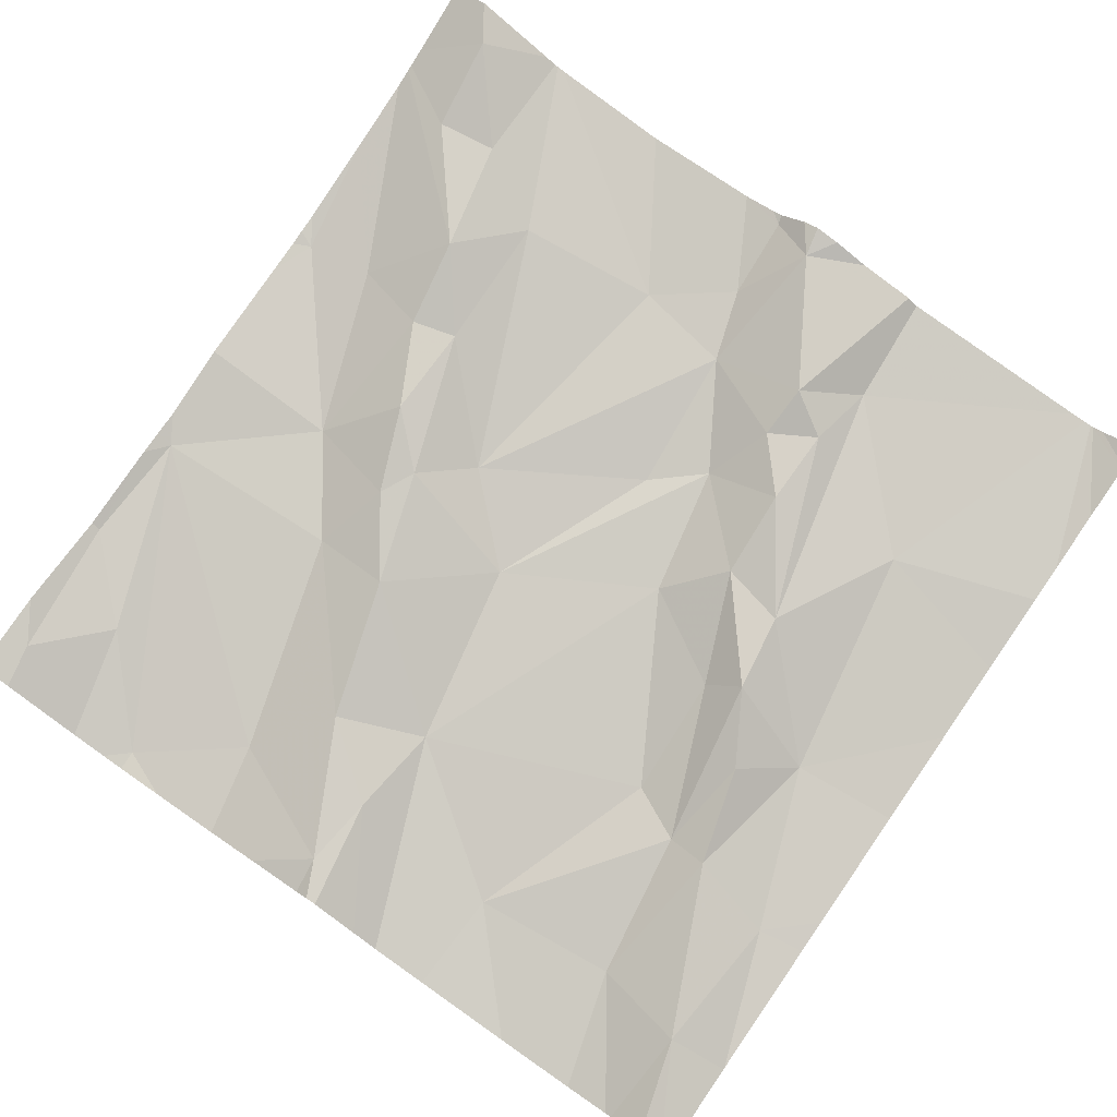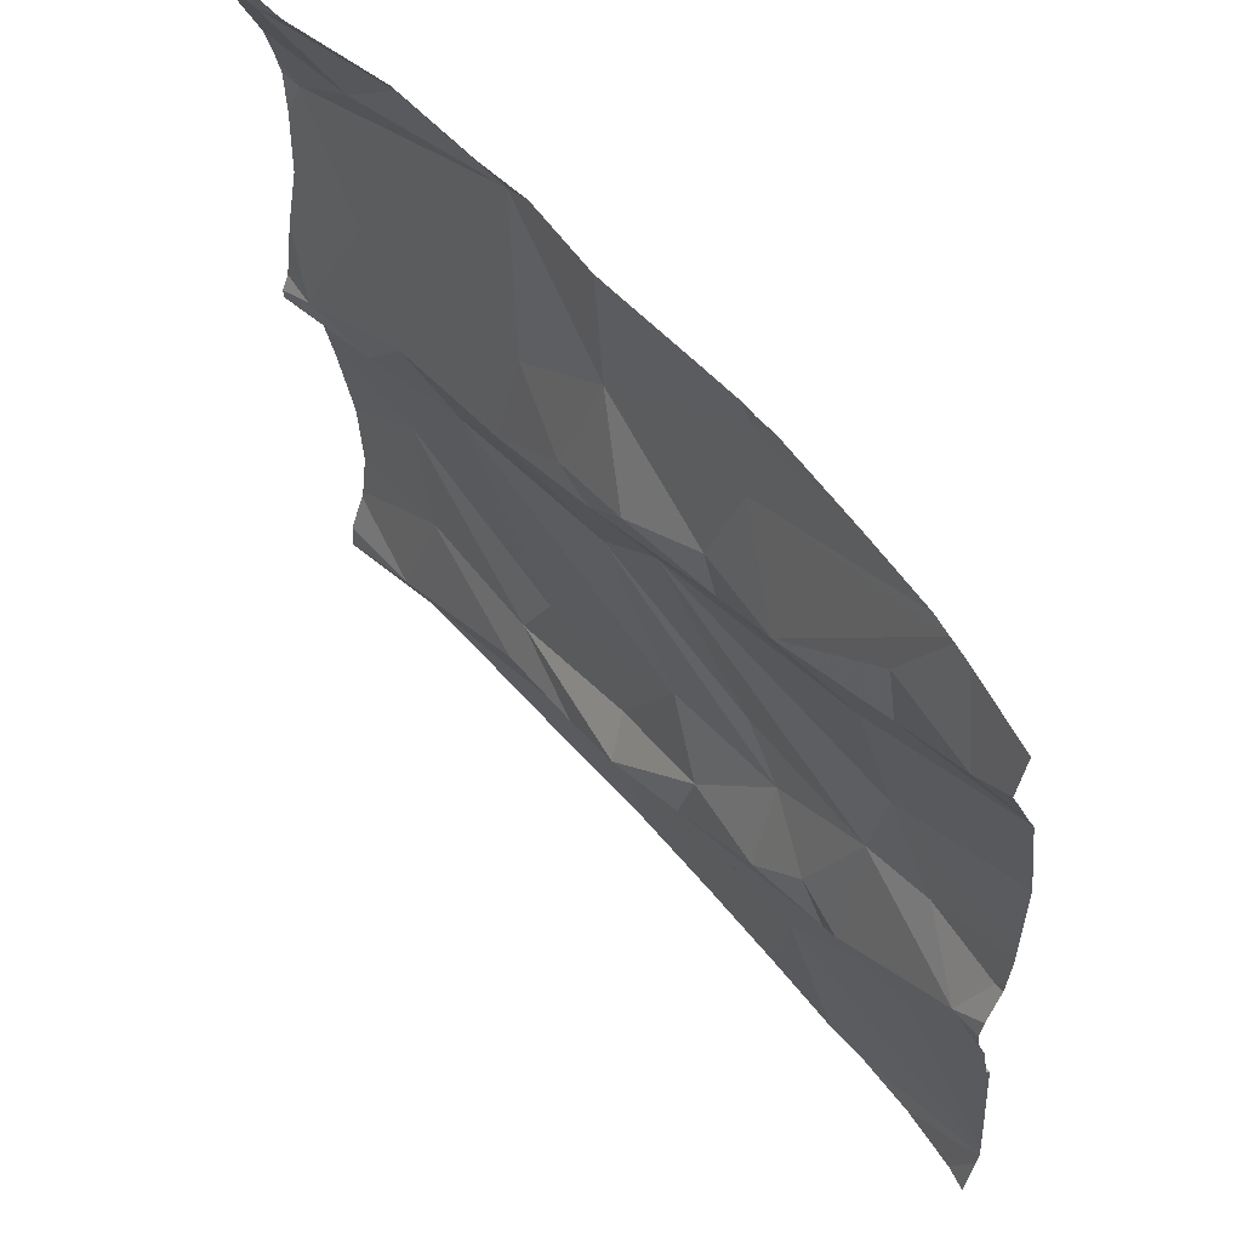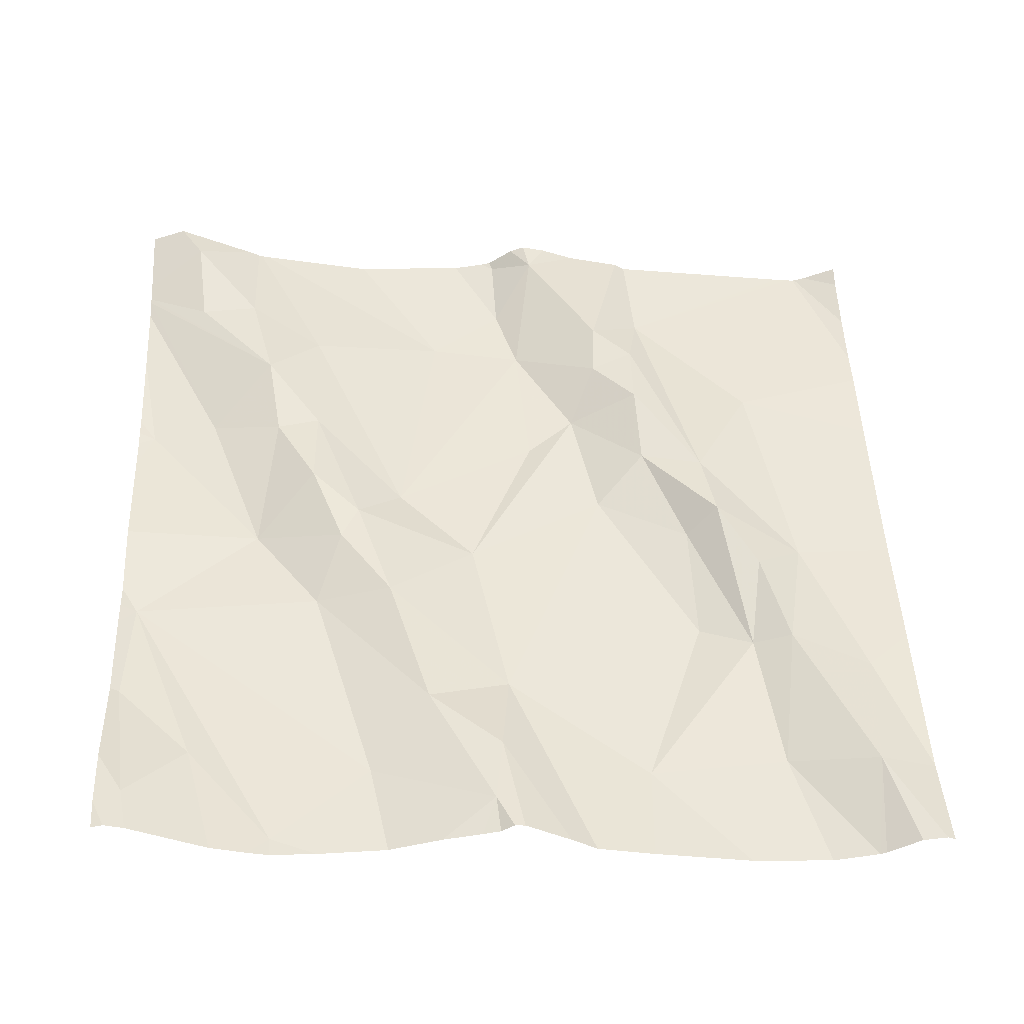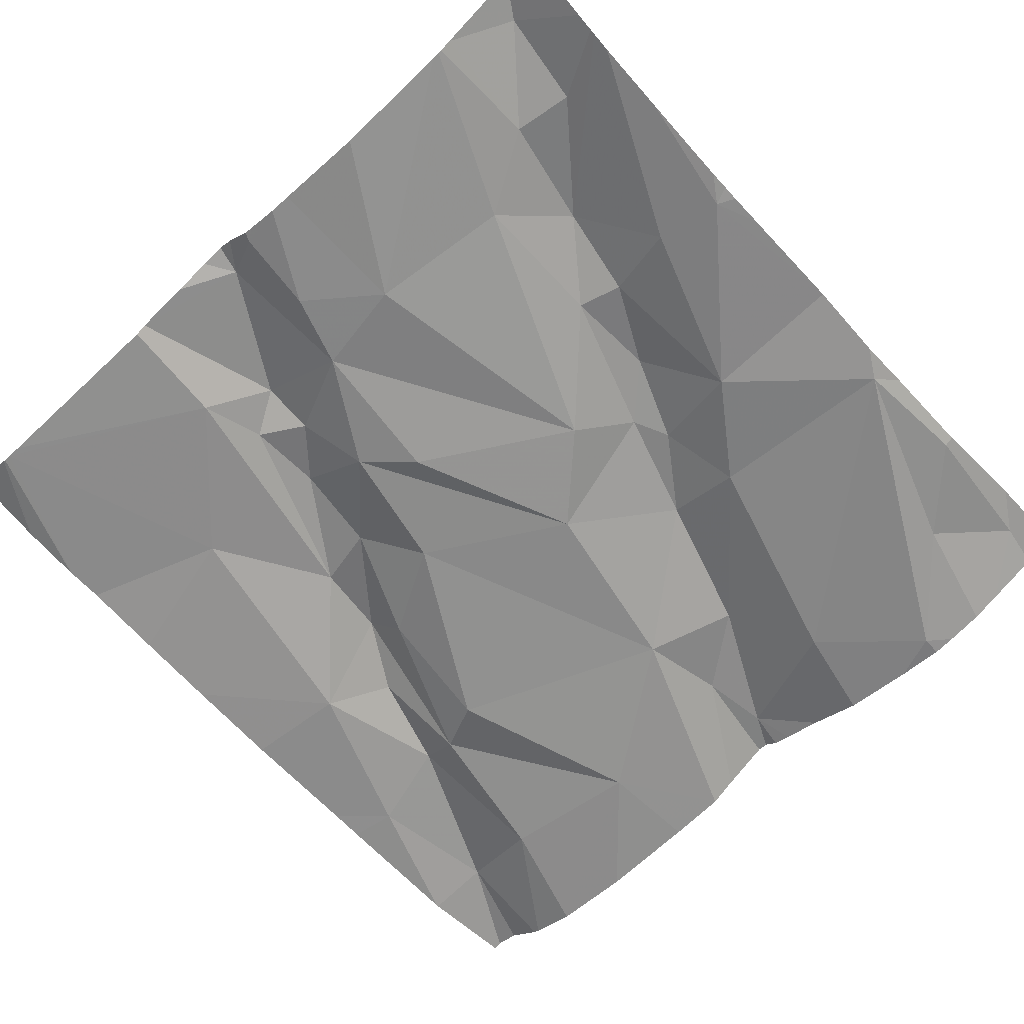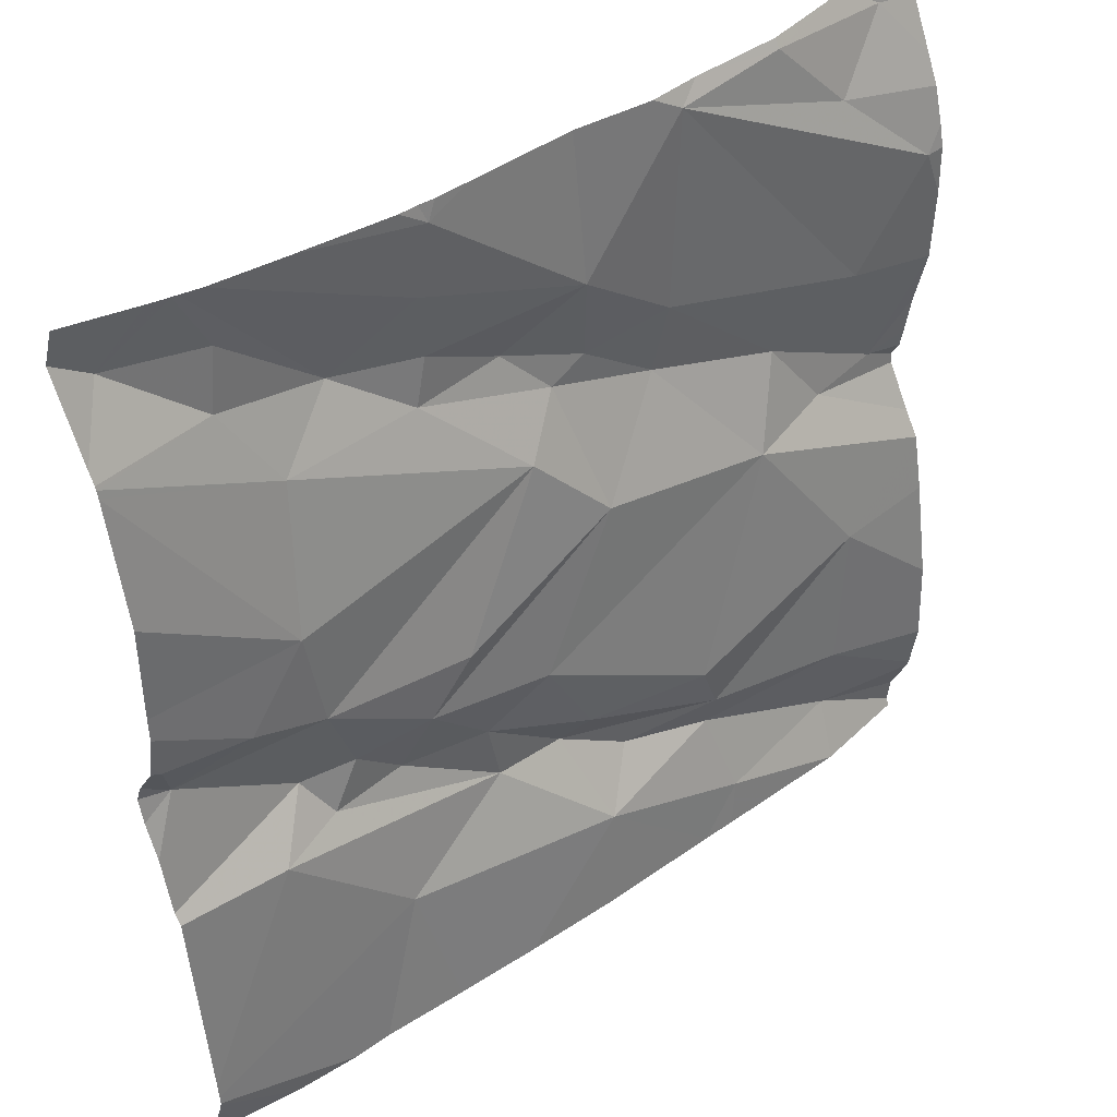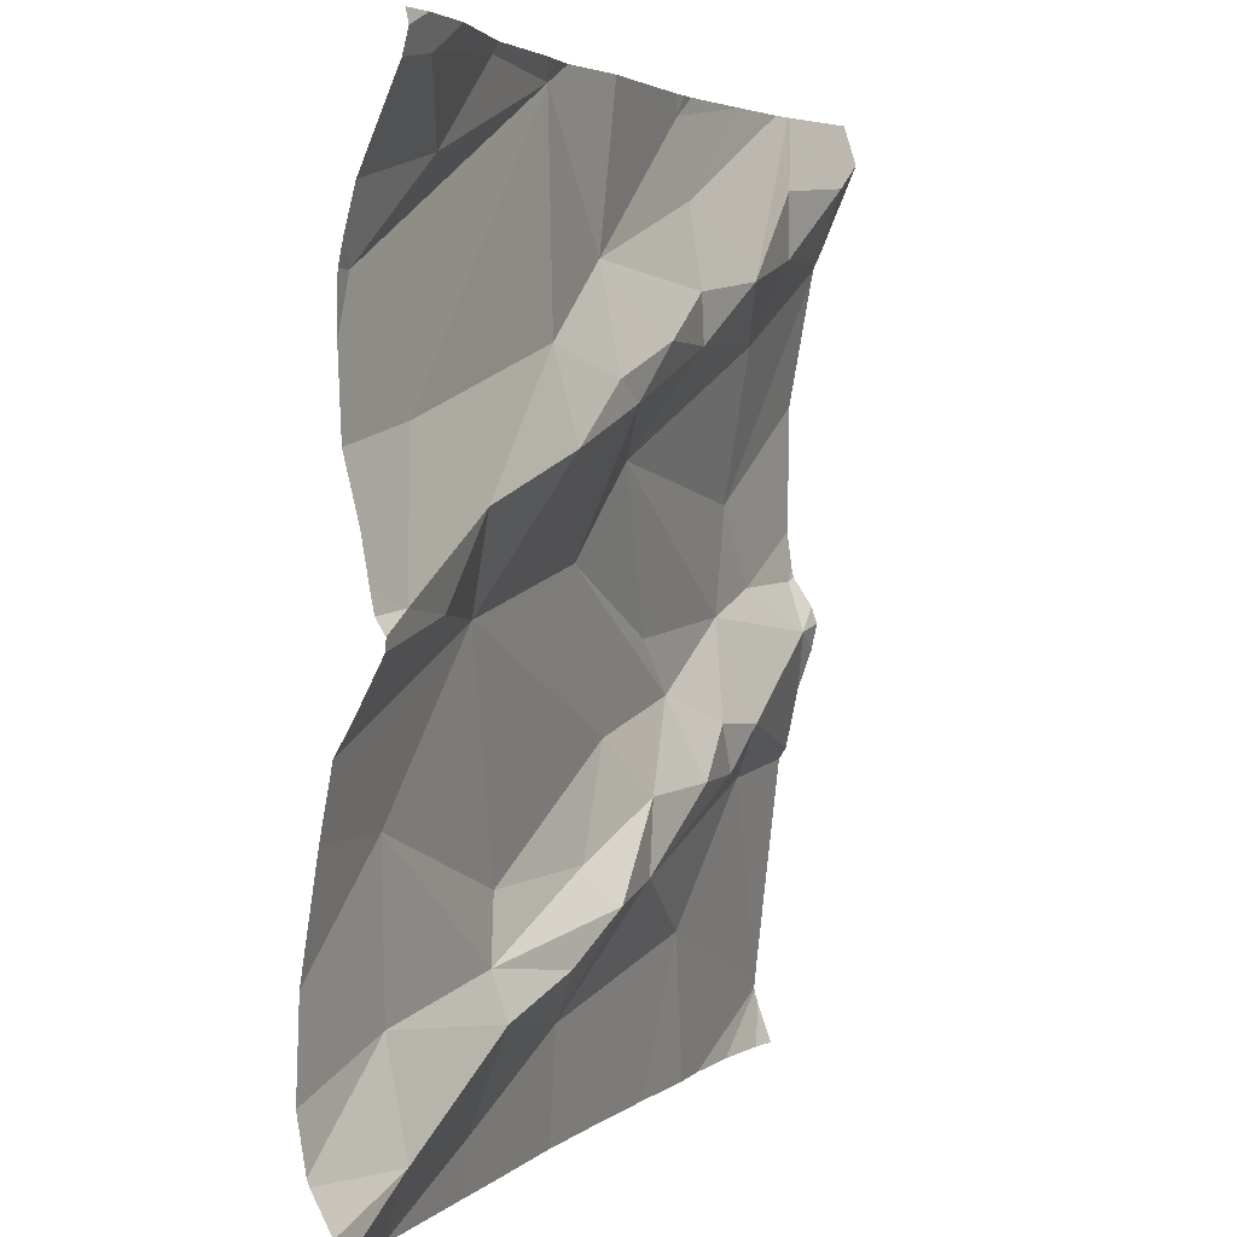
<metadata>
{"format":"obj","ext":"obj","renderer":"f3d","projection":"perspective","resolution":1024,"background":"white","views":[{"elev":74.4,"azim":-55.3,"up":"+Z"},{"elev":58.3,"azim":41.8,"up":"+Y"},{"elev":39.3,"azim":-92.3,"up":"+Z"},{"elev":-55.3,"azim":133.0,"up":"+Z"},{"elev":40.6,"azim":131.7,"up":"+Y"},{"elev":3.8,"azim":-75.4,"up":"+Y"}]}
</metadata>
<code>
v -43.11 243.7 501.5
v -42.2 243.6 501.7
v -42.2 243.6 501.7
v -42.97 243.4 501.5
v -43.04 243.3 501.5
v -43.12 243.3 501.5
v -42.2 243.1 501.6
v -43.03 242.9 501.5
v -43.05 242.8 501.5
v -42.82 243.4 501.6
v -42.73 243.3 501.5
v -42.93 243.3 501.5
v -43.03 243.6 501.5
v -42.2 243.2 501.6
v -42.2 243.3 501.6
v -42.81 243.5 501.6
v -42.74 243.5 501.6
v -43.04 243.1 501.5
v -42.69 243 501.6
v -42.77 243 501.6
v -42.87 243 501.5
v -42.7 243 501.5
v -42.87 242.9 501.5
v -42.89 242.8 501.5
v -42.84 243 501.5
v -42.7 243.4 501.6
v -42.82 243.7 501.5
v -42.95 243.7 501.5
v -42.31 243.7 501.6
v -42.2 243.2 501.7
v -42.95 243.7 501.5
v -42.72 242.9 501.5
v -43.05 243.4 501.5
v -42.2 243.6 501.7
v -43.14 243.5 501.5
v -42.64 243.1 501.5
v -43.11 243.7 501.5
v -42.82 243.7 501.6
v -42.2 243.7 501.7
v -42.2 242.8 501.6
v -42.2 243.7 501.7
v -42.2 242.8 501.6
v -42.71 243.6 501.6
v -42.2 242.8 501.6
v -42.64 243.4 501.6
v -42.64 243.5 501.6
v -42.34 243.7 501.7
v -42.46 243.6 501.6
v -42.85 243.7 501.6
v -42.46 242.9 501.6
v -42.7 243.7 501.6
v -42.71 242.8 501.5
v -42.79 243.7 501.6
v -42.6 243 501.6
v -42.3 243.7 501.7
v -42.58 243.1 501.6
v -42.5 243.2 501.6
v -42.49 243.1 501.6
v -42.43 243.1 501.6
v -42.4 243.1 501.6
v -42.3 242.8 501.6
v -42.3 242.8 501.6
v -42.85 242.8 501.5
v -42.37 242.8 501.6
v -42.25 243.7 501.7
v -42.54 243.2 501.6
v -42.23 242.8 501.6
v -42.24 243.2 501.7
v -42.22 243.3 501.6
v -42.33 243.1 501.6
v -42.37 243.1 501.6
v -42.6 242.8 501.5
v -42.54 243.7 501.6
v -42.53 243.6 501.6
v -42.54 243.5 501.6
v -42.55 243.6 501.6
v -42.39 243.5 501.6
v -42.34 243.6 501.7
v -42.5 242.8 501.5
v -42.89 242.8 501.5
v -43.04 242.8 501.5
v -42.38 243.2 501.6
v -42.3 243.3 501.6
v -42.36 243.3 501.6
v -43.04 242.8 501.5
v -43.16 242.9 501.5
v -43.16 242.9 501.4
v -43.16 242.9 501.5
v -43.16 242.8 501.5
v -43.16 243.6 501.5
v -43.16 243.6 501.5
v -43.16 243.3 501.5
v -43.16 243.3 501.5
v -43.16 243 501.4
v -43.16 242.8 501.5
v -42.55 243.7 501.6
v -43.16 243.5 501.5
v -43.16 243.4 501.5
v -43.16 243.3 501.5
v -43.16 242.8 501.5
v -43.16 243.2 501.5
v -43.16 243.2 501.5
v -43.16 243.1 501.5
v -43.16 243.4 501.5
v -43.16 243.3 501.5
v -43.16 243.6 501.5
v -43.16 243.7 501.5
v -43.16 243.7 501.5
v -43.16 243.5 501.5
v -42.2 243.6 501.7
v -42.2 243.1 501.6
v -42.2 243.3 501.6
v -42.2 243.3 501.6
v -42.2 243.2 501.7
v -42.2 243.2 501.7
v -42.2 243.4 501.6
v -42.2 242.9 501.6
v -42.2 243.3 501.6
v -42.2 242.8 501.6
v -43.06 243.7 501.6
v -42.41 242.8 501.6
v -43.09 242.8 501.5
v -43.16 242.8 501.5
v -43.16 242.8 501.5
v -42.36 242.8 501.6
v -42.23 242.8 501.6
v -42.2 242.8 501.6
v -42.58 243.7 501.6
v -42.41 243.7 501.6
v -42.33 243.7 501.6
v -42.51 243.7 501.6
v -42.53 243.7 501.6
v -42.28 243.7 501.7
v -42.21 243.7 501.7
v -42.2 243.7 501.7
v -43.12 243.7 501.5
v -43.13 243.7 501.5
v -43.16 243.7 501.5
f 5 4 6
f 115 68 114
f 9 8 86
f 11 10 12
f 114 68 14
f 13 1 90
f 126 119 67
f 10 16 4
f 10 17 16
f 87 18 94
f 20 19 21
f 19 22 21
f 8 9 23
f 24 23 9
f 25 18 21
f 25 21 22
f 26 17 10
f 21 23 20
f 28 27 49
f 18 8 21
f 23 21 8
f 130 74 29
f 20 23 32
f 24 32 23
f 33 35 97
f 5 12 4
f 22 36 25
f 5 6 92
f 32 24 63
f 95 9 100
f 12 5 101
f 24 9 81
f 113 83 69
f 6 33 98
f 16 27 33
f 125 44 64
f 13 35 27
f 35 13 91
f 108 107 136
f 35 33 27
f 6 4 33
f 18 12 102
f 16 17 43
f 10 4 12
f 10 11 26
f 4 16 33
f 18 25 12
f 25 36 12
f 11 12 36
f 112 84 83
f 11 45 26
f 120 28 31
f 1 13 28
f 27 28 13
f 111 70 117
f 129 73 74
f 128 73 96
f 110 78 2
f 43 27 16
f 46 43 17
f 123 95 124
f 53 43 51
f 48 47 55
f 50 32 72
f 44 42 64
f 32 54 19
f 32 50 54
f 96 73 132
f 19 20 32
f 22 19 56
f 57 36 56
f 57 58 59
f 60 59 58
f 61 44 62
f 122 95 123
f 19 54 56
f 57 56 58
f 36 22 56
f 11 57 66
f 69 68 30
f 54 50 70
f 71 59 60
f 56 54 58
f 17 26 46
f 68 71 7
f 43 74 73
f 46 26 75
f 48 76 75
f 26 45 75
f 51 73 128
f 48 77 78
f 76 46 75
f 82 59 71
f 82 83 84
f 77 84 3
f 129 74 130
f 57 59 82
f 82 66 57
f 78 47 48
f 78 77 2
f 65 47 78
f 34 78 110
f 74 48 29
f 7 70 111
f 112 83 113
f 29 48 55
f 121 50 79
f 82 71 68
f 55 47 65
f 79 50 72
f 113 69 118
f 119 40 67
f 72 32 52
f 71 60 70
f 76 74 43
f 46 76 43
f 70 50 42
f 83 68 69
f 51 43 73
f 58 54 60
f 70 60 54
f 36 57 11
f 48 74 76
f 77 48 75
f 77 75 45
f 84 77 45
f 45 11 66
f 82 68 83
f 82 84 45
f 45 66 82
f 55 65 133
f 67 40 61
f 41 65 39
f 86 8 87
f 2 77 3
f 3 84 116
f 87 8 18
f 88 9 86
f 89 9 88
f 64 42 50
f 14 68 7
f 90 1 107
f 91 13 90
f 7 71 70
f 92 6 93
f 53 27 43
f 62 44 125
f 93 6 105
f 15 69 30
f 94 18 103
f 30 68 115
f 81 95 122
f 97 35 109
f 98 33 97
f 61 40 44
f 99 5 92
f 39 65 34
f 34 65 78
f 100 9 89
f 31 28 49
f 101 5 99
f 102 12 101
f 38 27 53
f 103 18 102
f 104 6 98
f 133 41 134
f 105 6 104
f 106 35 91
f 85 24 81
f 107 1 37
f 49 27 38
f 109 35 106
f 81 9 95
f 64 50 121
f 80 24 85
f 116 84 112
f 120 1 28
f 117 70 42
f 52 32 63
f 118 69 15
f 63 24 80
f 37 1 120
f 127 119 126
f 131 73 129
f 132 73 131
f 133 65 41
f 134 41 135
f 136 107 37
f 137 108 136
f 138 108 137

</code>
